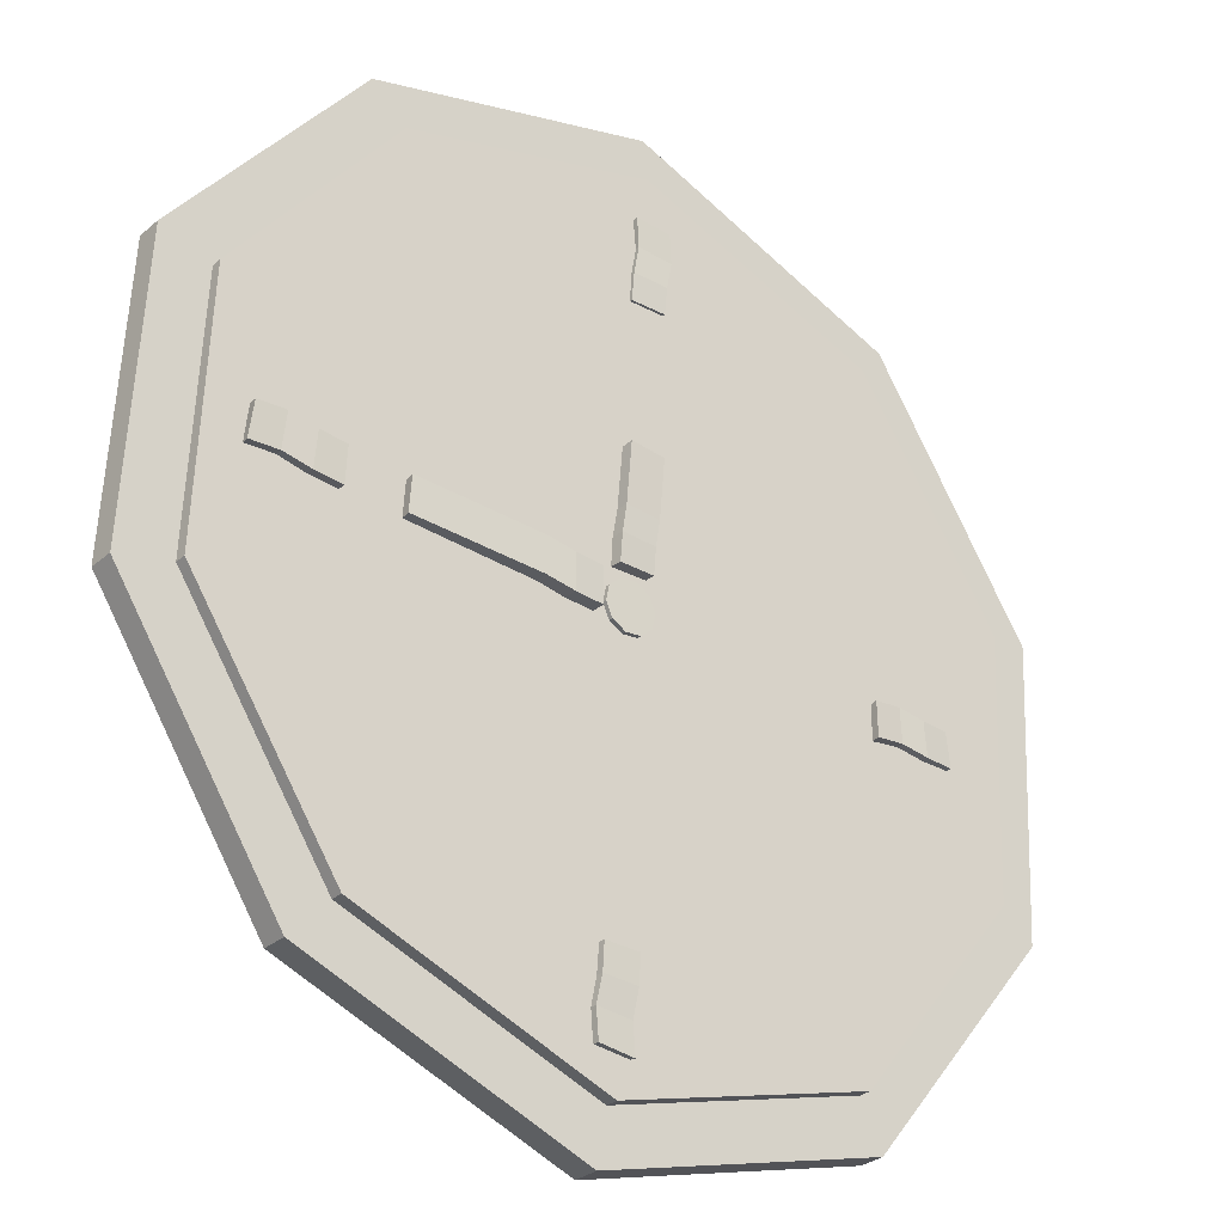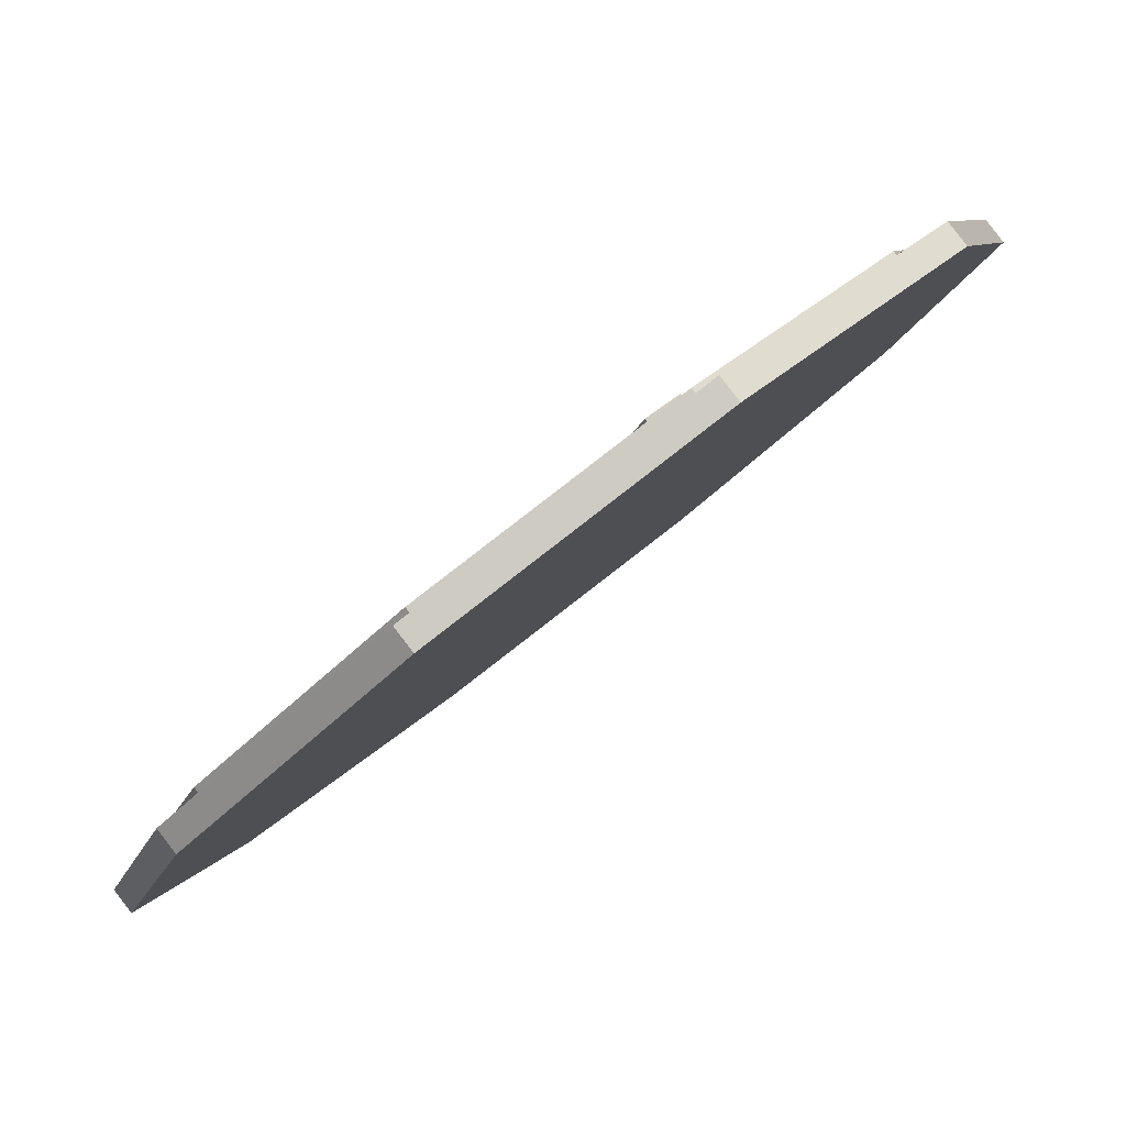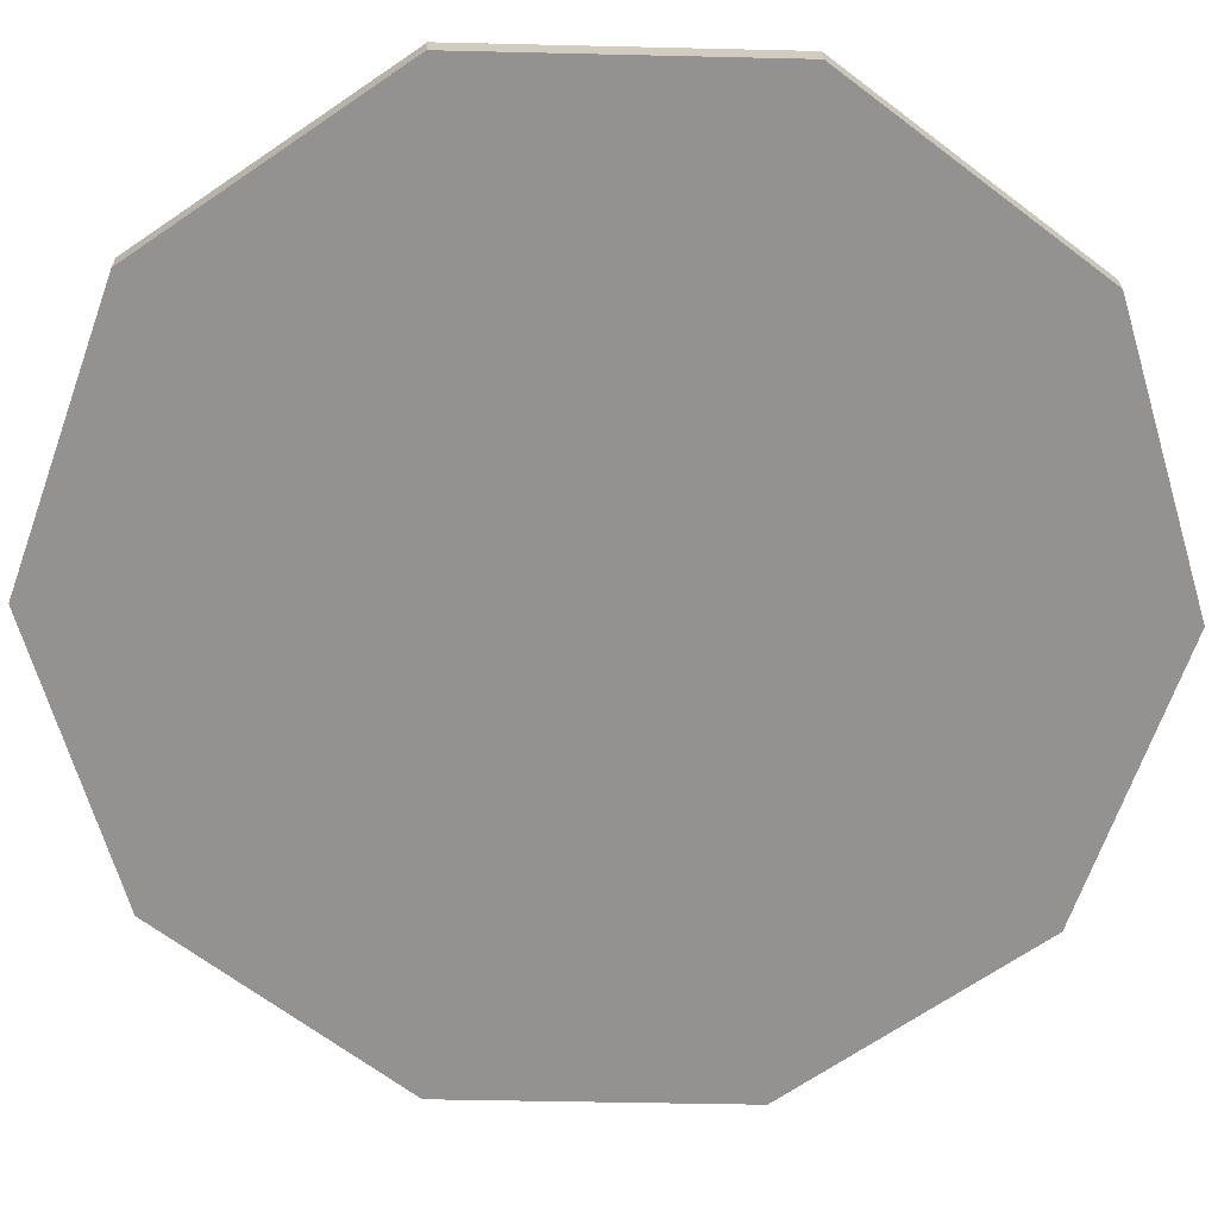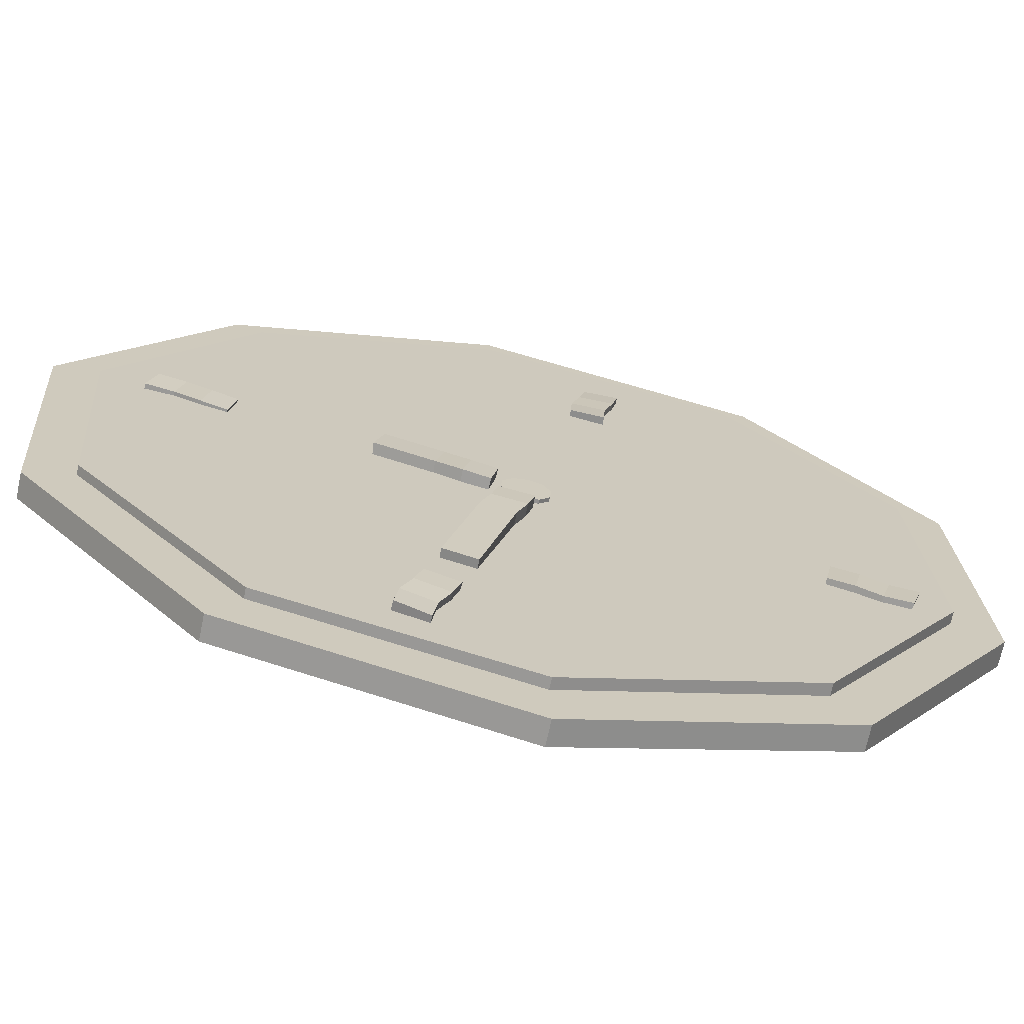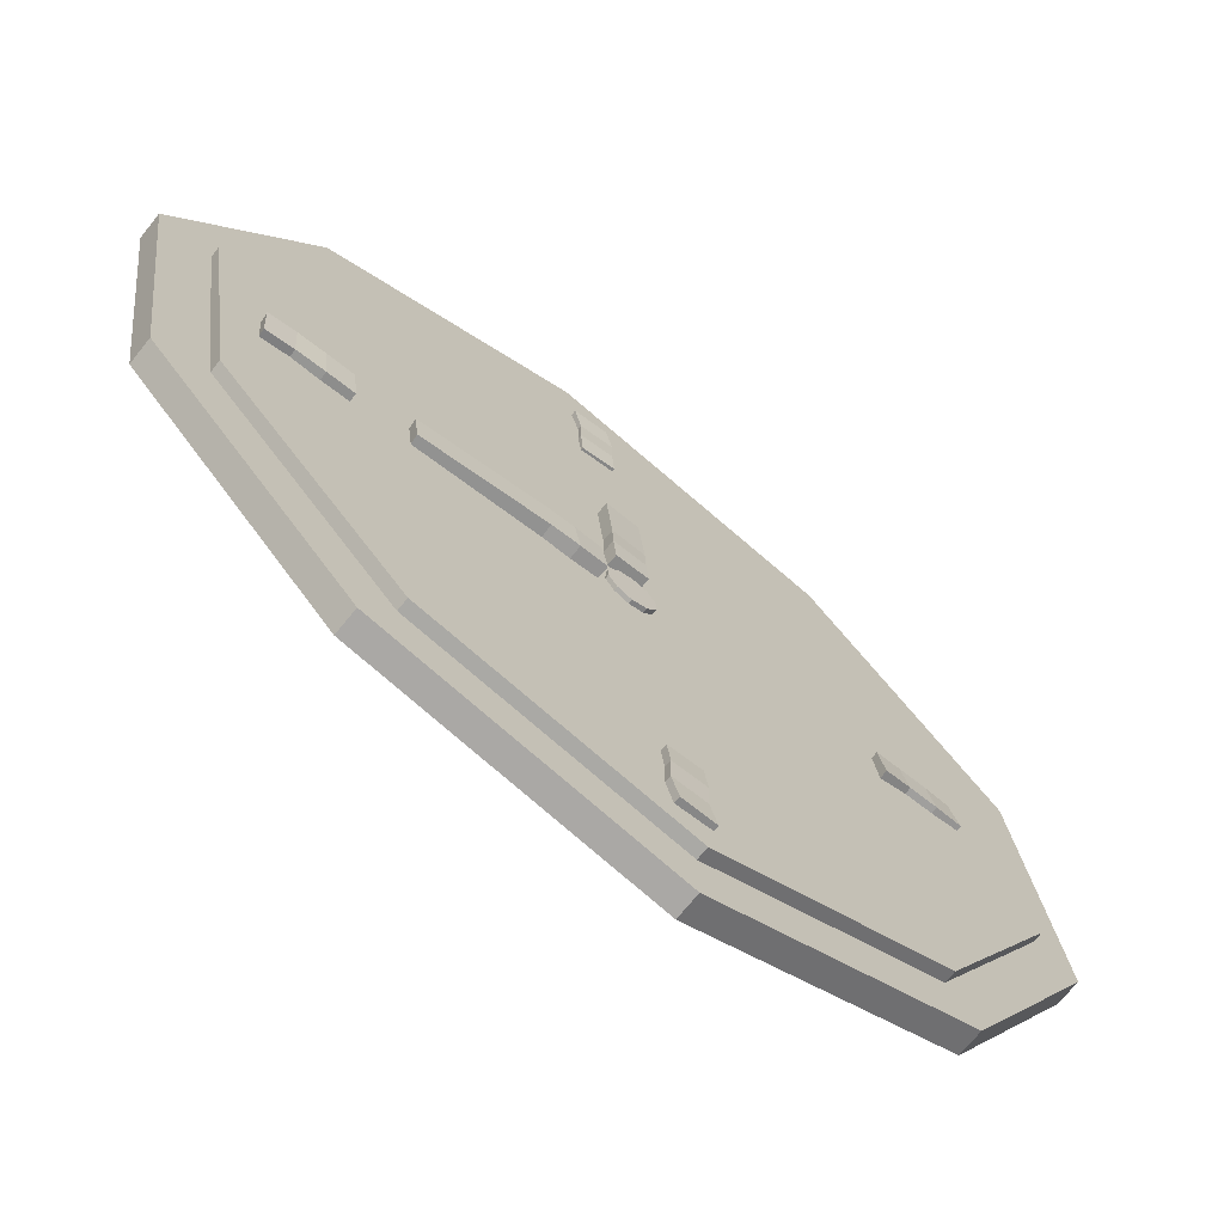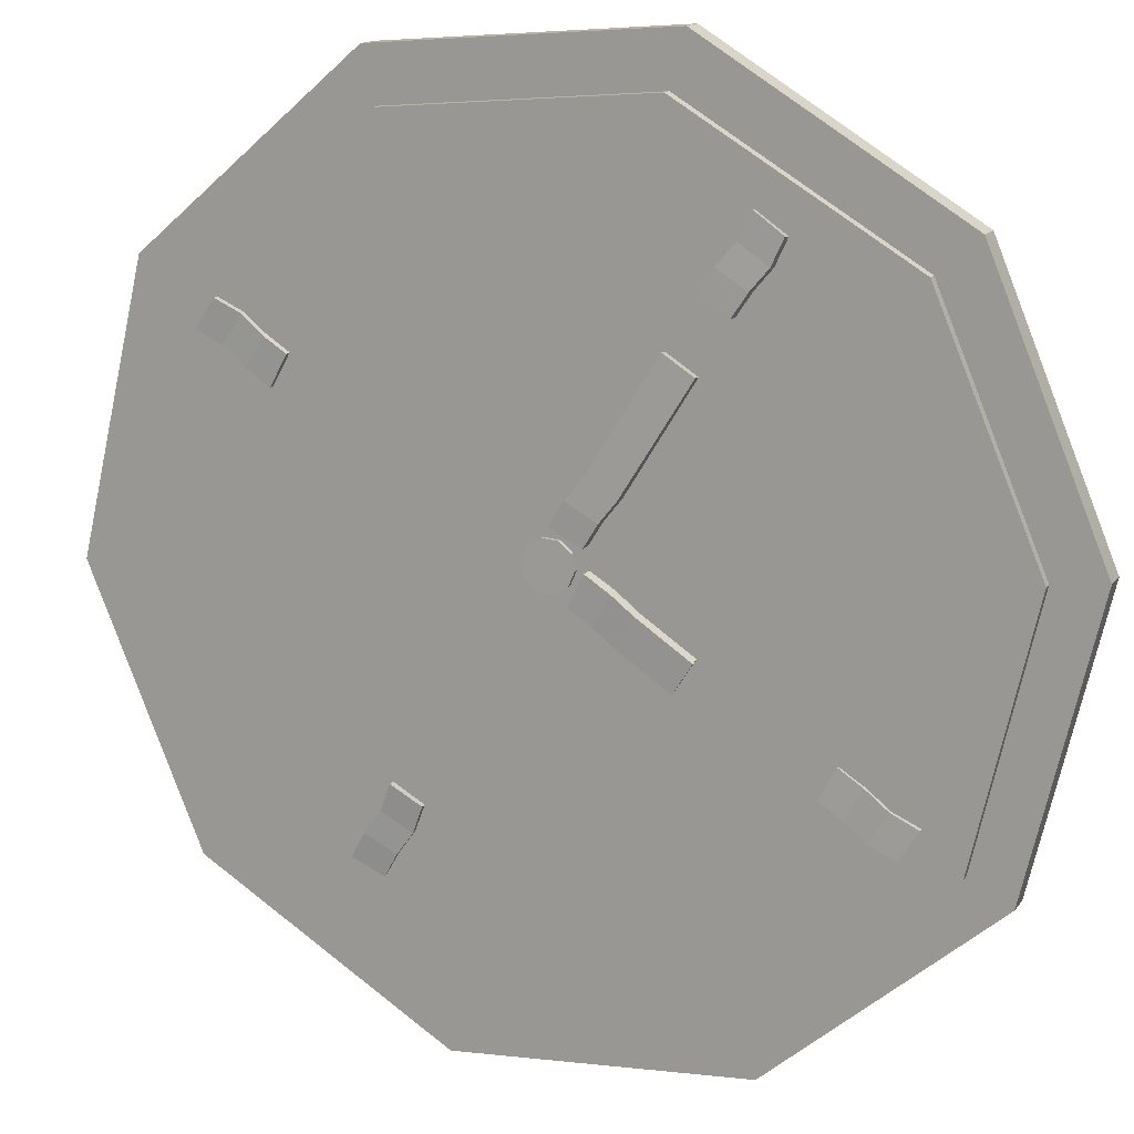
<metadata>
{"format":"obj","ext":"obj","renderer":"f3d","projection":"perspective","resolution":1024,"background":"white","views":[{"elev":57.9,"azim":1.5,"up":"+Y"},{"elev":-15.3,"azim":164.7,"up":"+Y"},{"elev":-27.4,"azim":-92.4,"up":"+Y"},{"elev":58.2,"azim":-72.1,"up":"+Y"},{"elev":23.9,"azim":-6.8,"up":"+Y"},{"elev":72.7,"azim":127.5,"up":"+Y"}]}
</metadata>
<code>
v -0.06808 0.05483 0.02998
v -0.0419 0.03278 0.07768
v -0.04505 0.02889 0.07761
v -0.07123 0.05095 0.02991
v 0.001238 -0.002507 0.09616
v -0.00191 -0.006391 0.09609
v 0.04485 -0.03755 0.07835
v 0.04171 -0.04143 0.07828
v 0.07229 -0.05896 0.03106
v 0.06914 -0.06284 0.03099
v 0.07306 -0.05856 -0.02765
v 0.06991 -0.06244 -0.02771
v 0.04688 -0.03651 -0.07535
v 0.04373 -0.04039 -0.07542
v 0.00374 -0.001221 -0.09382
v 0.0005922 -0.005105 -0.09389
v -0.03988 0.03382 -0.07601
v -0.04302 0.02994 -0.07608
v -0.06731 0.05523 -0.02872
v -0.07046 0.05135 -0.02879
v -0.05852 0.05005 0.02708
v -0.0348 0.03027 0.06956
v -0.03778 0.0266 0.06951
v -0.0615 0.04638 0.02703
v 0.00388 -0.001351 0.08577
v 0.0009034 -0.005015 0.08573
v 0.04274 -0.03273 0.06953
v 0.03977 -0.03639 0.06948
v 0.06694 -0.05188 0.02703
v 0.06397 -0.05554 0.02698
v 0.06724 -0.05149 -0.02549
v 0.06426 -0.05515 -0.02554
v 0.04352 -0.0317 -0.06797
v 0.04054 -0.03537 -0.06802
v 0.004839 -8.583e-05 -0.08419
v 0.001862 -0.00375 -0.08423
v -0.03402 0.03129 -0.06794
v -0.037 0.02763 -0.06799
v -0.05822 0.05044 -0.02544
v -0.0612 0.04678 -0.02549
v 6.008e-05 0.003803 0.003688
v 0.001113 0.002912 0.006453
v -0.001981 -0.001015 0.006366
v -0.003034 -0.0001245 0.003601
v 0.00325 0.001196 0.00788
v 0.0001569 -0.002731 0.007793
v 0.005656 -0.000689 0.007424
v 0.002563 -0.004616 0.007337
v 0.007411 -0.002024 0.005259
v 0.004318 -0.005951 0.005172
v 0.007845 -0.002298 0.002212
v 0.004751 -0.006225 0.002124
v 0.006792 -0.001407 -0.0005537
v 0.003698 -0.005334 -0.000641
v 0.004654 0.000309 -0.001981
v 0.001561 -0.003618 -0.002068
v 0.002249 0.002194 -0.001524
v -0.000845 -0.001733 -0.001612
v 0.0004938 0.003529 0.0006409
v -0.0026 -0.0003984 0.0005536
v -0.04688 0.04347 -0.003117
v -0.0474 0.04318 0.003929
v -0.05197 0.04687 0.004521
v -0.05129 0.04705 -0.002516
v -0.05146 0.03742 0.003396
v -0.05568 0.04088 0.004009
v -0.05094 0.03771 -0.00365
v -0.05501 0.04106 -0.003027
v -0.04282 0.0312 -0.00251
v -0.04298 0.03065 0.004538
v -0.03852 0.03611 0.005071
v -0.03836 0.03666 -0.001976
v -0.04712 0.0341 0.004304
v -0.04677 0.03451 -0.002747
v -0.04289 0.03975 0.004841
v -0.04254 0.04015 -0.002209
v 0.009178 -0.002614 -0.06805
v 0.003611 0.001745 -0.06809
v 0.003232 0.002465 -0.07394
v 0.008801 -0.001885 -0.07371
v -0.0007484 -0.003821 -0.06799
v -0.001122 -0.003081 -0.07341
v 0.004819 -0.00818 -0.06795
v 0.004447 -0.007431 -0.07318
v 0.003902 -0.007953 -0.05752
v -0.001662 -0.003608 -0.05711
v 0.002702 0.001943 -0.05673
v 0.008265 -0.002402 -0.05713
v -0.001375 -0.003402 -0.0625
v 0.004192 -0.00776 -0.06267
v 0.002986 0.002164 -0.06241
v 0.008552 -0.002194 -0.06257
v 0.0005076 0.003101 0.07284
v 0.005875 -0.001498 0.07301
v 0.006381 -0.001883 0.07888
v 0.00103 0.002726 0.07852
v 0.001292 -0.006864 0.07255
v 0.001836 -0.007227 0.07799
v -0.004076 -0.002263 0.07237
v -0.003515 -0.002618 0.07764
v -0.003182 -0.002843 0.06196
v 0.002192 -0.00743 0.06168
v 0.006782 -0.002051 0.06165
v 0.001408 0.002537 0.06193
v 0.002084 -0.00725 0.06708
v -0.003292 -0.002656 0.06711
v 0.006675 -0.001878 0.06734
v 0.001299 0.002715 0.06737
v 0.04893 -0.03566 -0.001265
v 0.04934 -0.03563 0.005794
v 0.04505 -0.0317 0.0068
v 0.04479 -0.03184 -0.000265
v 0.04499 -0.0412 0.006073
v 0.04104 -0.03752 0.007066
v 0.04458 -0.04123 -0.0009863
v 0.04079 -0.03766 9.886e-07
v 0.0525 -0.04808 -0.0006053
v 0.05325 -0.04833 0.006422
v 0.05797 -0.04307 0.006106
v 0.05722 -0.04282 -0.0009206
v 0.04927 -0.04468 0.006565
v 0.0487 -0.04459 -0.0004831
v 0.05377 -0.03924 0.006274
v 0.0532 -0.03914 -0.0007733
v -0.009003 0.01346 -0.001788
v -0.009064 0.0134 0.005283
v -0.02946 0.02911 0.004998
v -0.02924 0.02906 -0.00207
v -0.01325 0.007698 0.005197
v -0.03329 0.02317 0.004918
v -0.01319 0.00776 -0.001873
v -0.03308 0.02312 -0.002149
v -0.005116 0.001143 -0.001061
v -0.004825 0.0008042 0.005996
v -0.0002506 0.006197 0.006066
v -0.0005417 0.006535 -0.0009914
v -0.008915 0.004331 0.005924
v -0.009018 0.004517 -0.001144
v -0.004566 0.009907 0.006007
v -0.00467 0.01009 -0.001061
v 0.008195 -0.001032 -0.0147
v 0.002866 0.003615 -0.01474
v 0.003389 0.003353 -0.02726
v 0.008724 -0.001282 -0.02703
v -0.001779 -0.001709 -0.01446
v -0.001243 -0.001944 -0.02656
v 0.003551 -0.006356 -0.01442
v 0.004092 -0.006579 -0.02633
v 0.002814 -0.005891 -0.003985
v -0.002505 -0.00125 -0.003579
v 0.002152 0.004068 -0.003363
v 0.007471 -0.0005739 -0.003769
v -0.002294 -0.001158 -0.008975
v 0.003031 -0.005807 -0.00914
v 0.002356 0.004169 -0.00905
v 0.00768 -0.0004804 -0.009214
o group513877881
g mesh513877881
f 4 3 2 1
f 3 6 5 2
f 6 8 7 5
f 8 10 9 7
f 10 12 11 9
f 12 14 13 11
f 14 16 15 13
f 16 18 17 15
f 18 20 19 17
f 20 4 1 19
f 20 18 16 14 12 10 8 6 3 4
f 1 2 5 7 9 11 13 15 17 19
o group395874343
g mesh395874343
f 24 23 22 21
f 23 26 25 22
f 26 28 27 25
f 28 30 29 27
f 30 32 31 29
f 32 34 33 31
f 34 36 35 33
f 36 38 37 35
f 38 40 39 37
f 40 24 21 39
f 40 38 36 34 32 30 28 26 23 24
f 21 22 25 27 29 31 33 35 37 39
o group1167472677
g mesh1167472677
f 44 43 42 41
f 43 46 45 42
f 46 48 47 45
f 48 50 49 47
f 50 52 51 49
f 52 54 53 51
f 54 56 55 53
f 56 58 57 55
f 58 60 59 57
f 60 44 41 59
f 60 58 56 54 52 50 48 46 43 44
f 41 42 45 47 49 51 53 55 57 59
o group736184071
g mesh736184071
f 64 63 62 61
f 63 66 65 62
f 66 68 67 65
f 68 64 61 67
f 68 66 63 64
f 72 71 70 69
f 74 73 65 67
f 73 75 62 65
f 75 76 61 62
f 76 74 67 61
f 69 70 73 74
f 70 71 75 73
f 71 72 76 75
f 72 69 74 76
o group1751943590
g mesh1751943590
f 80 79 78 77
f 79 82 81 78
f 82 84 83 81
f 84 80 77 83
f 84 82 79 80
f 88 87 86 85
f 90 89 81 83
f 89 91 78 81
f 91 92 77 78
f 92 90 83 77
f 85 86 89 90
f 86 87 91 89
f 87 88 92 91
f 88 85 90 92
o group1140283432
g mesh1140283432
f 96 95 94 93
f 95 98 97 94
f 98 100 99 97
f 100 96 93 99
f 100 98 95 96
f 104 103 102 101
f 106 105 97 99
f 105 107 94 97
f 107 108 93 94
f 108 106 99 93
f 101 102 105 106
f 102 103 107 105
f 103 104 108 107
f 104 101 106 108
o group473696073
g mesh473696073
f 112 111 110 109
f 111 114 113 110
f 114 116 115 113
f 116 112 109 115
f 116 114 111 112
f 120 119 118 117
f 122 121 113 115
f 121 123 110 113
f 123 124 109 110
f 124 122 115 109
f 117 118 121 122
f 118 119 123 121
f 119 120 124 123
f 120 117 122 124
o group221148117
g mesh221148117
f 128 127 126 125
f 127 130 129 126
f 130 132 131 129
f 132 128 125 131
f 132 130 127 128
f 136 135 134 133
f 138 137 129 131
f 137 139 126 129
f 139 140 125 126
f 140 138 131 125
f 133 134 137 138
f 134 135 139 137
f 135 136 140 139
f 136 133 138 140
o group348974083
g mesh348974083
f 144 143 142 141
f 143 146 145 142
f 146 148 147 145
f 148 144 141 147
f 148 146 143 144
f 152 151 150 149
f 154 153 145 147
f 153 155 142 145
f 155 156 141 142
f 156 154 147 141
f 149 150 153 154
f 150 151 155 153
f 151 152 156 155
f 152 149 154 156

</code>
